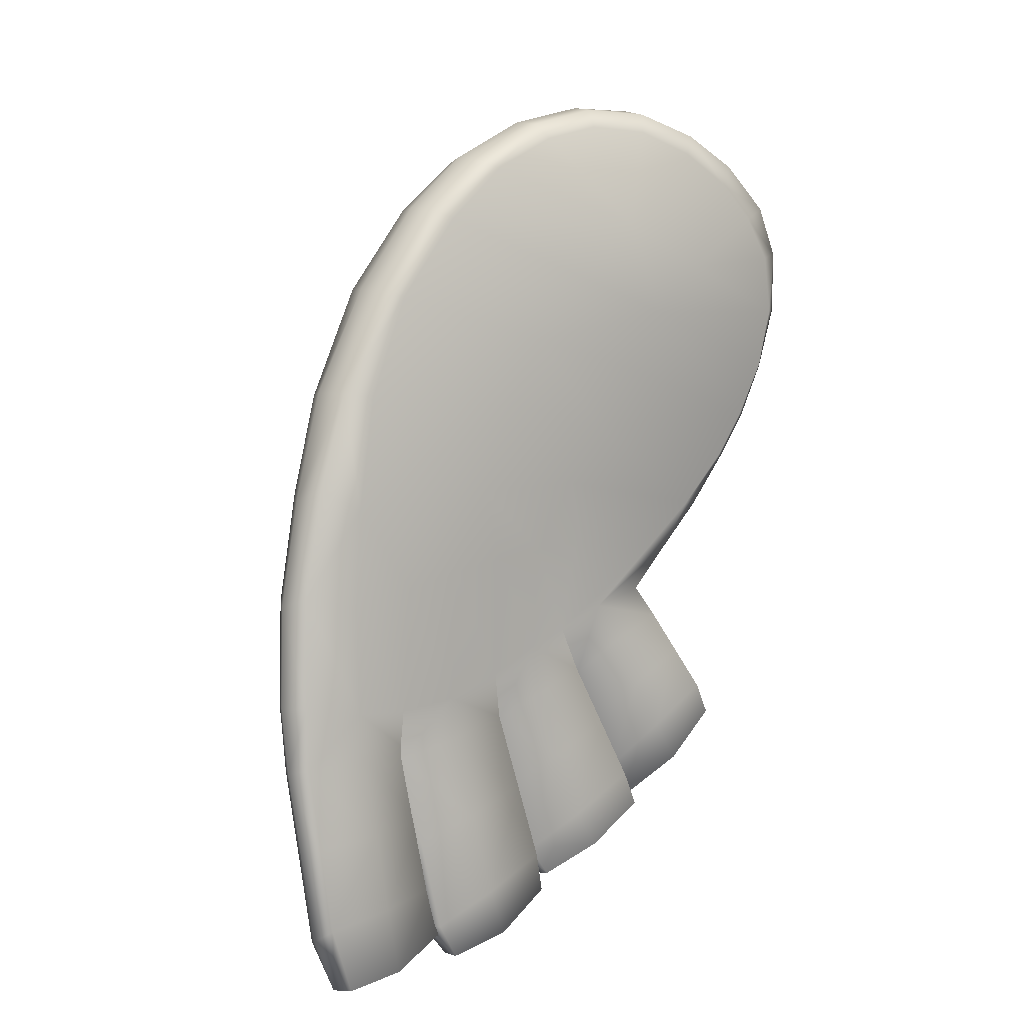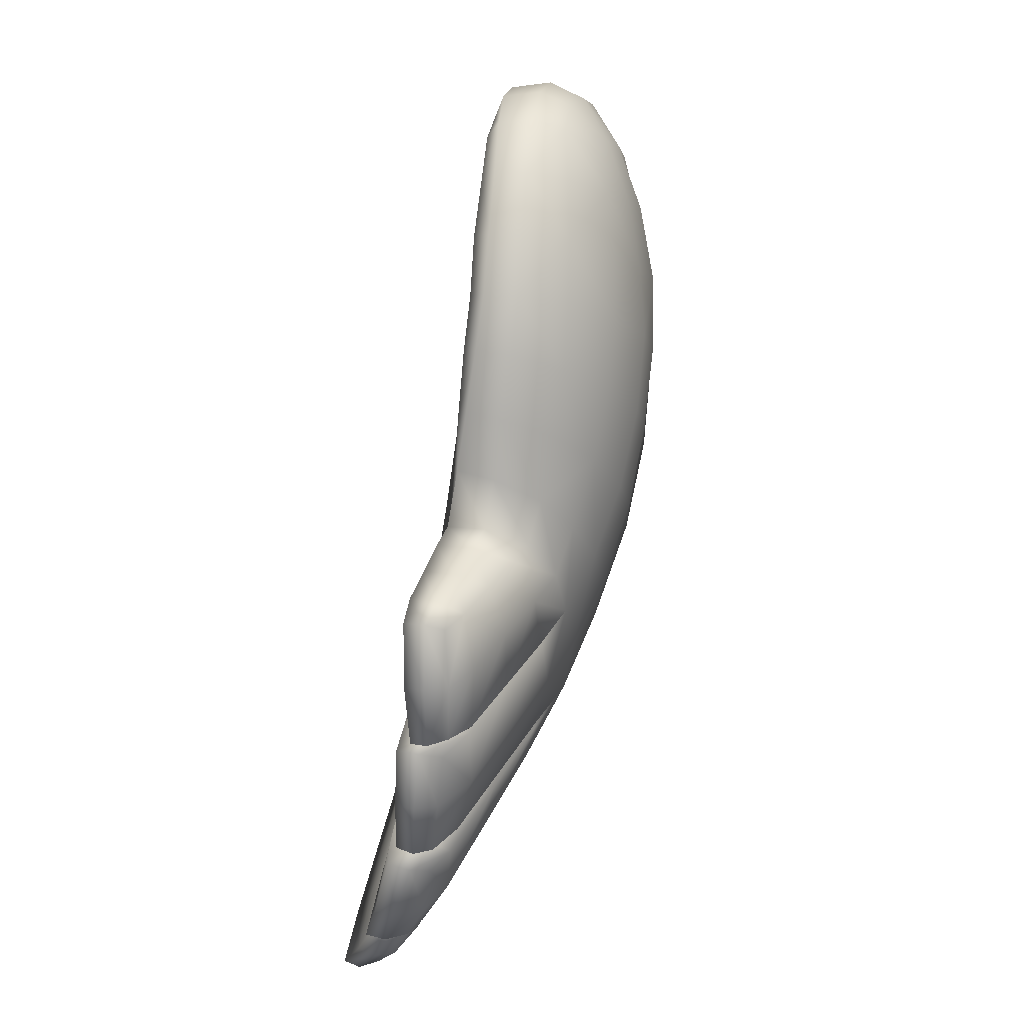
<metadata>
{"format":"obj","ext":"obj","renderer":"f3d","projection":"perspective","resolution":1024,"background":"white","views":[{"elev":17.0,"azim":51.1,"up":"+Z"},{"elev":-31.1,"azim":173.1,"up":"+Z"}]}
</metadata>
<code>
g pm0865_31_WingCloseRSkin
v -0.1384 0.1401 -0.002016
v -0.1191 0.1371 -0.03679
v -0.1302 0.1331 -0.03945
v -0.127 0.1436 0.003086
v -0.1184 0.1608 -0.045
v -0.1447 0.1521 0.03626
v -0.1237 0.1641 -0.003512
v -0.128 0.1698 0.03294
v -0.1195 0.1823 -0.04978
v -0.1229 0.1887 -0.001578
v -0.1265 0.2295 0.02964
v -0.1201 0.2065 -0.05063
v -0.124 0.2126 0.0002613
v -0.1211 0.2295 -0.04645
v -0.1243 0.2343 0.0009489
v -0.1223 0.2504 -0.03992
v -0.1248 0.2552 0.0002551
v -0.1225 0.2662 -0.03566
v -0.1325 0.1554 0.04261
v -0.1395 0.1715 0.07615
v -0.1528 0.1689 0.07447
v -0.1579 0.193 0.1111
v -0.1252 0.2759 -0.0007021
v -0.1275 0.2742 0.02508
v -0.1286 0.2898 0.04715
v -0.1216 0.3353 0.006724
v -0.1221 0.3146 -0.008944
v -0.1226 0.3237 -0.01078
v -0.1223 0.2861 -0.02981
v -0.1208 0.3059 -0.02579
v -0.1348 0.3113 -0.02908
v -0.1366 0.3267 -0.01601
v -0.1381 0.3456 -0.0007581
v -0.1242 0.3416 0.004113
v -0.1259 0.3587 0.02176
v -0.1392 0.3624 0.01753
v -0.14 0.3755 0.03571
v -0.1217 0.3541 0.02472
v -0.1227 0.3671 0.04093
v -0.1273 0.3726 0.03833
v -0.1279 0.3832 0.05881
v -0.1405 0.3862 0.05712
v -0.1412 0.3942 0.08086
v -0.1292 0.3915 0.08244
v -0.1305 0.3923 0.1069
v -0.1437 0.3956 0.1068
v -0.1472 0.3899 0.1267
v -0.1248 0.3851 0.08332
v -0.1228 0.378 0.06119
v -0.1295 0.3246 0.08987
v -0.1297 0.3059 0.06892
v -0.1334 0.2636 0.08542
v -0.1296 0.2443 0.06209
v -0.1345 0.1814 0.07422
v -0.1396 0.2003 0.1097
v -0.1344 0.2874 0.1075
v -0.1354 0.3138 0.1268
v -0.1436 0.2272 0.1367
v -0.1298 0.3457 0.1065
v -0.1494 0.2216 0.1398
v -0.1451 0.1947 0.1113
v -0.1614 0.2203 0.1396
v -0.1636 0.246 0.1572
v -0.1467 0.2526 0.1538
v -0.1521 0.2479 0.1564
v -0.154 0.2769 0.1687
v -0.166 0.2769 0.1683
v -0.1664 0.3082 0.172
v -0.127 0.3836 0.1064
v -0.1307 0.3763 0.1235
v -0.1347 0.3651 0.1385
v -0.1331 0.386 0.1267
v -0.1383 0.3714 0.1454
v -0.1442 0.354 0.1591
v -0.1536 0.3752 0.1462
v -0.16 0.3585 0.16
v -0.1644 0.3353 0.1691
v -0.1399 0.3482 0.1526
v -0.1448 0.3268 0.1627
v -0.1501 0.3316 0.1691
v -0.1478 0.3026 0.1663
v -0.1537 0.3056 0.1725
v -0.1484 0.2795 0.1633
v -0.1426 0.14 -0.04365
v -0.1384 0.1401 -0.002016
v -0.1302 0.1331 -0.03945
v -0.152 0.1478 -0.005129
v -0.1578 0.1586 -0.04831
v -0.1447 0.1521 0.03626
v -0.1679 0.1659 -0.009671
v -0.1743 0.177 0.03024
v -0.1675 0.1792 -0.04992
v -0.1791 0.1849 -0.01388
v -0.1759 0.2014 -0.05193
v -0.1581 0.1598 0.03455
v -0.1669 0.1757 0.06949
v -0.1528 0.1689 0.07447
v -0.1579 0.193 0.1111
v -0.1879 0.2082 -0.01666
v -0.1874 0.1975 0.02508
v -0.1914 0.2304 -0.01909
v -0.2028 0.2476 0.01483
v -0.1785 0.2218 -0.05049
v -0.1779 0.2508 -0.04679
v -0.1988 0.2212 0.01992
v -0.1934 0.2123 0.06042
v -0.1898 0.2577 -0.02053
v -0.1831 0.2809 -0.02017
v -0.1721 0.2721 -0.04161
v -0.1809 0.193 0.06495
v -0.1866 0.2123 0.1025
v -0.2044 0.2391 0.05279
v -0.1992 0.2742 0.008868
v -0.1709 0.3028 -0.02073
v -0.1773 0.3195 0.001151
v -0.1653 0.2926 -0.03737
v -0.1556 0.3199 -0.01986
v -0.1521 0.309 -0.03326
v -0.1917 0.2969 0.003899
v -0.2036 0.2914 0.03766
v -0.1366 0.3267 -0.01601
v -0.1348 0.3113 -0.02908
v -0.1381 0.3456 -0.0007581
v -0.1596 0.3366 -0.001335
v -0.1604 0.3549 0.01825
v -0.1392 0.3624 0.01753
v -0.14 0.3755 0.03571
v -0.1965 0.3135 0.03047
v -0.208 0.267 0.04494
v -0.2087 0.2855 0.07356
v -0.1808 0.3369 0.02335
v -0.1815 0.3521 0.04623
v -0.16 0.3701 0.03873
v -0.159 0.382 0.05989
v -0.1405 0.3862 0.05712
v -0.1412 0.3942 0.08086
v -0.205 0.3088 0.06379
v -0.1972 0.3306 0.05541
v -0.2028 0.3264 0.08766
v -0.1933 0.3461 0.07858
v -0.1796 0.365 0.06933
v -0.1757 0.3754 0.09039
v -0.1576 0.3899 0.08293
v -0.1567 0.3918 0.1065
v -0.1437 0.3956 0.1068
v -0.1472 0.3899 0.1267
v -0.1599 0.387 0.1238
v -0.1536 0.3752 0.1462
v -0.1706 0.3818 0.1056
v -0.1763 0.3764 0.1159
v -0.1869 0.3608 0.09898
v -0.1675 0.3733 0.1408
v -0.1742 0.3562 0.1538
v -0.16 0.3585 0.16
v -0.1644 0.3353 0.1691
v -0.1833 0.3618 0.1276
v -0.1948 0.3455 0.1091
v -0.198 0.3267 0.1203
v -0.1782 0.3333 0.1621
v -0.1664 0.3082 0.172
v -0.1893 0.343 0.1384
v -0.1924 0.3215 0.1463
v -0.1798 0.3084 0.1648
v -0.1796 0.2805 0.1624
v -0.166 0.2769 0.1683
v -0.1636 0.246 0.1572
v -0.1913 0.3044 0.1505
v -0.207 0.305 0.09876
v -0.1984 0.3056 0.1305
v -0.2034 0.283 0.1097
v -0.195 0.2832 0.1396
v -0.1876 0.2646 0.147
v -0.187 0.2833 0.154
v -0.1775 0.2517 0.1529
v -0.1755 0.2258 0.1357
v -0.1614 0.2203 0.1396
v -0.2061 0.26 0.08365
v -0.1981 0.2589 0.1214
v -0.1988 0.233 0.09469
v -0.1875 0.238 0.1312
v -0.1724 0.1988 0.1078
v -0.1211 0.2295 -0.04645
v -0.1417 0.2287 -0.07434
v -0.1485 0.2278 -0.05769
v -0.1208 0.2307 -0.06665
v -0.1223 0.2504 -0.03992
v -0.1161 0.2355 -0.0955
v -0.1314 0.2346 -0.1012
v -0.1211 0.2405 -0.128
v -0.1204 0.2521 -0.0605
v -0.1154 0.2586 -0.08805
v -0.1115 0.2404 -0.1243
v -0.1194 0.2718 -0.05381
v -0.1225 0.2662 -0.03566
v -0.1135 0.2806 -0.07828
v -0.1398 0.2753 -0.05391
v -0.1467 0.2695 -0.03939
v -0.1283 0.2835 -0.08005
v -0.1169 0.2917 -0.1062
v -0.1103 0.2651 -0.1156
v -0.1083 0.2468 -0.1362
v -0.1147 0.2479 -0.139
v -0.1058 0.2713 -0.1292
v -0.1129 0.272 -0.1305
v -0.1076 0.2894 -0.1027
v -0.1044 0.2925 -0.1159
v -0.1127 0.2925 -0.1172
v -0.1485 0.2278 -0.05769
v -0.1417 0.2287 -0.07434
v -0.1785 0.2218 -0.05049
v -0.1654 0.2281 -0.07129
v -0.1314 0.2346 -0.1012
v -0.1667 0.2549 -0.06469
v -0.1779 0.2508 -0.04679
v -0.1721 0.2721 -0.04161
v -0.1487 0.237 -0.0991
v -0.1211 0.2405 -0.128
v -0.1616 0.2762 -0.05774
v -0.1398 0.2753 -0.05391
v -0.1467 0.2695 -0.03939
v -0.1283 0.2835 -0.08005
v -0.1509 0.2618 -0.0907
v -0.1351 0.2686 -0.1167
v -0.1466 0.2831 -0.08217
v -0.1169 0.2917 -0.1062
v -0.1316 0.2899 -0.1066
v -0.1127 0.2925 -0.1172
v -0.132 0.246 -0.1269
v -0.1222 0.2504 -0.1377
v -0.1147 0.2479 -0.139
v -0.1218 0.2719 -0.1291
v -0.1129 0.272 -0.1305
v -0.1219 0.2908 -0.1171
v -0.1191 0.1371 -0.03679
v -0.1242 0.1311 -0.0637
v -0.1302 0.1331 -0.03945
v -0.1147 0.1346 -0.06009
v -0.1184 0.1608 -0.045
v -0.107 0.1338 -0.09054
v -0.1156 0.1304 -0.09547
v -0.09926 0.133 -0.121
v -0.1071 0.1297 -0.1272
v -0.1007 0.1336 -0.1467
v -0.1099 0.1614 -0.09344
v -0.1163 0.1612 -0.06371
v -0.1205 0.1842 -0.06708
v -0.1195 0.1823 -0.04978
v -0.1159 0.186 -0.09607
v -0.1371 0.1849 -0.0791
v -0.1395 0.1826 -0.06588
v -0.1282 0.1865 -0.105
v -0.1194 0.1882 -0.131
v -0.1035 0.1616 -0.1232
v -0.09406 0.1372 -0.1455
v -0.1066 0.1616 -0.1506
v -0.09869 0.163 -0.1485
v -0.1112 0.1877 -0.1251
v -0.106 0.1878 -0.1439
v -0.112 0.1871 -0.1475
v -0.1371 0.1849 -0.0791
v -0.1395 0.1826 -0.06588
v -0.1675 0.1792 -0.04992
v -0.1565 0.18 -0.07347
v -0.1282 0.1865 -0.105
v -0.1499 0.157 -0.07337
v -0.1578 0.1586 -0.04831
v -0.1422 0.1817 -0.1041
v -0.1194 0.1882 -0.131
v -0.1359 0.1375 -0.06862
v -0.1426 0.14 -0.04365
v -0.1302 0.1331 -0.03945
v -0.1242 0.1311 -0.0637
v -0.1156 0.1304 -0.09547
v -0.1368 0.1571 -0.1047
v -0.1255 0.1356 -0.1004
v -0.1151 0.1336 -0.1322
v -0.1071 0.1297 -0.1272
v -0.1007 0.1336 -0.1467
v -0.1278 0.1834 -0.1347
v -0.112 0.1871 -0.1475
v -0.1236 0.1571 -0.136
v -0.1086 0.1362 -0.1447
v -0.1143 0.1597 -0.1484
v -0.1066 0.1616 -0.1506
v -0.1191 0.1835 -0.1462
v -0.1467 0.2695 -0.03939
v -0.1395 0.2732 -0.05985
v -0.1721 0.2721 -0.04161
v -0.1608 0.2777 -0.06052
v -0.1306 0.281 -0.08284
v -0.1562 0.298 -0.05263
v -0.1653 0.2926 -0.03737
v -0.1465 0.286 -0.08307
v -0.1217 0.2888 -0.1058
v -0.1322 0.2943 -0.1056
v -0.1155 0.2953 -0.1149
v -0.1454 0.3148 -0.0448
v -0.1521 0.309 -0.03326
v -0.1348 0.3113 -0.02908
v -0.1295 0.3164 -0.04072
v -0.1354 0.3231 -0.06129
v -0.1222 0.324 -0.05708
v -0.1254 0.3314 -0.07777
v -0.1149 0.3317 -0.07344
v -0.1107 0.3346 -0.08498
v -0.1436 0.3059 -0.07193
v -0.131 0.3137 -0.09124
v -0.1233 0.298 -0.113
v -0.1213 0.3182 -0.1021
v -0.1123 0.3171 -0.1026
v -0.1184 0.3335 -0.08608
v -0.1225 0.2662 -0.03566
v -0.1395 0.2732 -0.05985
v -0.1467 0.2695 -0.03939
v -0.1195 0.272 -0.05623
v -0.1223 0.2861 -0.02981
v -0.1163 0.2794 -0.078
v -0.1306 0.281 -0.08284
v -0.113 0.2869 -0.09976
v -0.1217 0.2888 -0.1058
v -0.1137 0.3004 -0.06603
v -0.1184 0.2923 -0.0463
v -0.1162 0.3124 -0.03823
v -0.1208 0.3059 -0.02579
v -0.1108 0.3206 -0.05477
v -0.1295 0.3164 -0.04072
v -0.1348 0.3113 -0.02908
v -0.1222 0.324 -0.05708
v -0.1149 0.3317 -0.07344
v -0.109 0.3085 -0.08575
v -0.1054 0.3288 -0.07131
v -0.1107 0.3346 -0.08498
v -0.1051 0.3155 -0.1012
v -0.1031 0.3324 -0.08349
v -0.1123 0.3171 -0.1026
v -0.1095 0.293 -0.1132
v -0.1155 0.2953 -0.1149
v -0.1195 0.1823 -0.04978
v -0.1362 0.1806 -0.07992
v -0.1395 0.1826 -0.06588
v -0.1186 0.1807 -0.0693
v -0.1201 0.2065 -0.05063
v -0.1109 0.1838 -0.104
v -0.1244 0.1839 -0.1112
v -0.1126 0.1871 -0.1425
v -0.1189 0.206 -0.06817
v -0.112 0.2102 -0.1007
v -0.1032 0.1868 -0.1388
v -0.1199 0.2306 -0.06468
v -0.1211 0.2295 -0.04645
v -0.1137 0.2355 -0.09508
v -0.1429 0.2306 -0.07253
v -0.1485 0.2278 -0.05769
v -0.1312 0.2359 -0.1011
v -0.1194 0.2413 -0.1297
v -0.1052 0.2144 -0.1331
v -0.1003 0.1922 -0.1525
v -0.1081 0.1926 -0.1544
v -0.1102 0.2186 -0.153
v -0.1022 0.2184 -0.1517
v -0.1074 0.2405 -0.1255
v -0.1054 0.2415 -0.141
v -0.114 0.2413 -0.1432
v -0.1429 0.2306 -0.07253
v -0.1485 0.2278 -0.05769
v -0.1785 0.2218 -0.05049
v -0.1653 0.2259 -0.07241
v -0.1312 0.2359 -0.1011
v -0.1644 0.2046 -0.07564
v -0.1759 0.2014 -0.05193
v -0.1675 0.1792 -0.04992
v -0.1477 0.2316 -0.1027
v -0.1194 0.2413 -0.1297
v -0.1477 0.2098 -0.1075
v -0.131 0.2149 -0.1393
v -0.1301 0.2372 -0.133
v -0.114 0.2413 -0.1432
v -0.1401 0.1852 -0.1097
v -0.1568 0.1805 -0.07528
v -0.1362 0.1806 -0.07992
v -0.1395 0.1826 -0.06588
v -0.1244 0.1839 -0.1112
v -0.1126 0.1871 -0.1425
v -0.1234 0.1899 -0.1442
v -0.1081 0.1926 -0.1544
v -0.1221 0.2383 -0.142
v -0.1218 0.2175 -0.15
v -0.1102 0.2186 -0.153
v -0.1168 0.1934 -0.152
g pm0865_31_WingCloseRSkin_0
f 3 2 1
f 2 4 1
f 4 2 5
f 1 4 6
f 7 4 5
f 7 8 4
f 5 9 7
f 9 10 7
f 7 10 8
f 11 8 10
f 10 9 12
f 13 10 12
f 13 11 10
f 13 12 14
f 15 13 14
f 15 11 13
f 15 14 16
f 17 15 16
f 15 17 11
f 17 16 18
f 4 19 6
f 8 19 4
f 6 19 20
f 20 19 8
f 21 6 20
f 21 20 22
f 23 17 18
f 17 24 11
f 23 24 17
f 11 24 25
f 26 24 23
f 25 24 26
f 23 18 27
f 27 26 23
f 27 28 26
f 18 29 27
f 28 27 29
f 30 28 29
f 30 31 28
f 31 32 28
f 32 33 28
f 33 34 28
f 28 34 26
f 35 34 33
f 26 34 35
f 36 35 33
f 36 37 35
f 38 25 26
f 38 26 35
f 38 35 39
f 38 39 25
f 37 40 35
f 35 40 39
f 41 40 37
f 39 40 41
f 42 41 37
f 42 43 41
f 43 44 41
f 45 44 43
f 46 45 43
f 46 47 45
f 41 44 48
f 48 44 45
f 49 39 41
f 49 41 48
f 49 50 39
f 49 48 50
f 39 51 25
f 50 51 39
f 25 51 52
f 52 51 50
f 53 25 52
f 53 11 25
f 8 11 53
f 54 8 53
f 53 52 54
f 54 20 8
f 52 55 54
f 54 55 20
f 56 52 50
f 55 52 56
f 56 50 57
f 56 57 58
f 58 55 56
f 50 59 57
f 58 60 55
f 48 59 50
f 55 61 20
f 60 61 55
f 20 61 22
f 22 61 60
f 62 22 60
f 62 60 63
f 58 64 60
f 57 64 58
f 60 65 63
f 64 65 60
f 63 65 66
f 66 65 64
f 67 63 66
f 67 66 68
f 69 59 48
f 69 48 45
f 70 59 69
f 69 45 70
f 71 59 70
f 57 59 71
f 45 72 70
f 70 72 71
f 47 72 45
f 73 72 47
f 72 73 71
f 71 73 74
f 75 73 47
f 74 73 75
f 76 74 75
f 76 77 74
f 78 57 71
f 78 71 74
f 78 74 79
f 78 79 57
f 77 80 74
f 74 80 79
f 79 81 57
f 79 80 81
f 82 80 77
f 80 82 81
f 68 82 77
f 66 82 68
f 81 82 66
f 81 83 57
f 83 81 66
f 64 57 83
f 83 66 64
f 86 85 84
f 85 87 84
f 84 87 88
f 85 89 87
f 87 90 88
f 90 87 91
f 92 88 90
f 93 92 90
f 90 91 93
f 94 92 93
f 89 95 87
f 87 95 91
f 96 95 89
f 91 95 96
f 97 96 89
f 97 98 96
f 99 94 93
f 91 100 93
f 93 100 99
f 94 99 101
f 101 99 102
f 103 94 101
f 103 101 104
f 100 105 99
f 99 105 102
f 106 100 91
f 105 100 106
f 101 107 104
f 101 102 107
f 104 107 108
f 109 104 108
f 110 106 91
f 110 111 106
f 110 91 96
f 110 96 111
f 112 105 106
f 102 105 112
f 102 113 107
f 107 113 108
f 109 108 114
f 114 108 115
f 116 109 114
f 116 114 117
f 114 115 117
f 118 116 117
f 113 119 108
f 108 119 115
f 120 113 102
f 119 113 120
f 118 117 121
f 122 118 121
f 121 117 123
f 117 124 123
f 115 124 117
f 123 124 125
f 125 124 115
f 126 123 125
f 126 125 127
f 115 119 128
f 128 119 120
f 129 120 102
f 129 130 120
f 129 102 112
f 129 112 130
f 131 125 115
f 131 115 128
f 131 132 125
f 131 128 132
f 125 133 127
f 132 133 125
f 127 133 134
f 134 133 132
f 135 127 134
f 135 134 136
f 120 137 128
f 130 137 120
f 137 138 128
f 128 138 132
f 138 137 139
f 139 137 130
f 132 138 140
f 140 138 139
f 141 134 132
f 141 132 140
f 141 142 134
f 141 140 142
f 134 143 136
f 142 143 134
f 136 143 144
f 144 143 142
f 145 136 144
f 145 144 146
f 144 147 146
f 146 147 148
f 149 144 142
f 149 150 144
f 150 147 144
f 149 142 150
f 140 151 142
f 142 151 150
f 147 152 148
f 152 147 150
f 148 152 153
f 154 148 153
f 154 153 155
f 156 152 150
f 150 151 156
f 153 152 156
f 157 151 140
f 151 157 156
f 156 157 158
f 139 157 140
f 158 157 139
f 153 159 155
f 155 159 160
f 161 153 156
f 161 156 158
f 161 162 153
f 162 159 153
f 161 158 162
f 159 163 160
f 163 159 162
f 160 163 164
f 165 160 164
f 165 164 166
f 167 163 162
f 164 163 167
f 168 158 139
f 168 139 130
f 158 169 162
f 162 169 167
f 168 170 158
f 168 130 170
f 170 169 158
f 169 171 167
f 171 169 170
f 167 171 172
f 173 164 167
f 173 167 172
f 173 172 164
f 164 174 166
f 172 174 164
f 166 174 175
f 175 174 172
f 176 166 175
f 176 175 98
f 130 177 170
f 112 177 130
f 178 171 170
f 172 171 178
f 170 177 178
f 179 177 112
f 177 179 178
f 106 179 112
f 111 179 106
f 178 179 111
f 180 172 178
f 180 175 172
f 180 178 111
f 180 111 175
f 175 181 98
f 111 181 175
f 98 181 96
f 96 181 111
f 184 183 182
f 183 185 182
f 182 185 186
f 185 183 187
f 183 188 187
f 187 188 189
f 185 190 186
f 185 187 191
f 190 185 191
f 192 187 189
f 191 187 192
f 186 190 193
f 194 186 193
f 190 191 195
f 193 190 195
f 194 193 196
f 197 194 196
f 196 193 198
f 193 195 198
f 198 195 199
f 195 191 200
f 200 191 192
f 189 201 192
f 189 202 201
f 201 203 192
f 202 203 201
f 203 200 192
f 202 204 203
f 205 195 200
f 195 205 199
f 205 200 203
f 206 203 204
f 206 205 203
f 199 205 206
f 207 206 204
f 207 199 206
f 210 209 208
f 210 211 209
f 209 211 212
f 210 213 211
f 210 214 213
f 214 215 213
f 211 216 212
f 211 213 216
f 217 212 216
f 215 218 213
f 215 219 218
f 215 220 219
f 219 221 218
f 222 213 218
f 213 222 216
f 216 222 223
f 221 224 218
f 224 222 218
f 223 222 224
f 225 224 221
f 225 226 224
f 226 223 224
f 226 225 227
f 217 216 228
f 228 216 223
f 217 228 229
f 228 223 229
f 230 217 229
f 229 231 230
f 223 231 229
f 231 232 230
f 227 232 231
f 233 226 227
f 223 226 233
f 233 227 231
f 223 233 231
f 236 235 234
f 235 237 234
f 234 237 238
f 239 237 235
f 240 239 235
f 241 239 240
f 242 241 240
f 242 243 241
f 237 239 244
f 244 239 241
f 237 245 238
f 245 237 244
f 238 245 246
f 247 238 246
f 245 244 248
f 246 245 248
f 247 246 249
f 250 247 249
f 249 246 251
f 246 248 251
f 251 248 252
f 248 244 253
f 253 244 241
f 243 254 241
f 243 255 254
f 254 256 241
f 256 253 241
f 255 256 254
f 257 248 253
f 248 257 252
f 257 253 256
f 258 256 255
f 258 257 256
f 252 257 258
f 259 258 255
f 259 252 258
f 262 261 260
f 262 260 263
f 260 264 263
f 262 263 265
f 266 262 265
f 264 267 263
f 268 267 264
f 266 265 269
f 270 266 269
f 270 269 271
f 269 272 271
f 272 269 273
f 274 265 263
f 267 274 263
f 269 265 275
f 269 275 273
f 265 274 275
f 273 275 276
f 276 275 274
f 277 273 276
f 278 277 276
f 268 279 267
f 279 268 280
f 281 274 267
f 276 274 281
f 279 281 267
f 278 276 282
f 276 281 282
f 282 283 278
f 281 283 282
f 283 284 278
f 280 284 283
f 285 279 280
f 279 285 281
f 285 280 283
f 285 283 281
f 288 287 286
f 288 289 287
f 287 289 290
f 288 291 289
f 288 292 291
f 289 293 290
f 289 291 293
f 294 290 293
f 294 293 295
f 296 294 295
f 292 297 291
f 292 298 297
f 298 299 297
f 299 300 297
f 297 300 301
f 291 297 301
f 300 302 301
f 301 302 303
f 302 304 303
f 303 304 305
f 291 306 293
f 291 301 306
f 295 293 306
f 306 301 303
f 295 306 307
f 307 306 303
f 296 295 308
f 307 308 295
f 308 309 296
f 307 309 308
f 303 309 307
f 309 310 296
f 305 310 309
f 311 303 305
f 311 305 309
f 303 311 309
f 314 313 312
f 313 315 312
f 312 315 316
f 317 315 313
f 318 317 313
f 319 317 318
f 320 319 318
f 315 317 321
f 321 317 319
f 315 322 316
f 322 315 321
f 316 322 323
f 324 316 323
f 322 321 325
f 323 322 325
f 324 323 326
f 327 324 326
f 326 323 328
f 323 325 328
f 328 325 329
f 325 321 330
f 330 321 319
f 325 331 329
f 331 325 330
f 332 329 331
f 333 330 319
f 331 330 333
f 332 331 334
f 334 331 333
f 332 334 335
f 334 333 335
f 336 333 319
f 335 333 336
f 320 336 319
f 337 335 336
f 320 337 336
f 340 339 338
f 339 341 338
f 338 341 342
f 341 339 343
f 339 344 343
f 343 344 345
f 341 346 342
f 341 343 347
f 346 341 347
f 348 343 345
f 347 343 348
f 342 346 349
f 350 342 349
f 346 347 351
f 349 346 351
f 350 349 352
f 353 350 352
f 352 349 354
f 349 351 354
f 354 351 355
f 351 347 356
f 356 347 348
f 345 357 348
f 345 358 357
f 358 359 357
f 357 360 348
f 360 356 348
f 359 360 357
f 361 351 356
f 351 361 355
f 361 356 360
f 362 360 359
f 362 361 360
f 355 361 362
f 363 362 359
f 363 355 362
f 366 365 364
f 366 364 367
f 364 368 367
f 366 367 369
f 366 369 370
f 371 370 369
f 368 372 367
f 373 372 368
f 374 369 367
f 372 374 367
f 375 374 372
f 373 376 372
f 376 375 372
f 376 373 377
f 369 374 378
f 378 374 375
f 371 369 379
f 379 369 378
f 371 379 380
f 371 380 381
f 380 379 382
f 379 378 382
f 383 382 378
f 383 378 384
f 384 378 375
f 385 383 384
f 376 377 386
f 376 386 375
f 386 377 387
f 386 387 375
f 377 388 387
f 387 388 385
f 384 375 389
f 385 384 389
f 375 387 389
f 389 387 385

</code>
